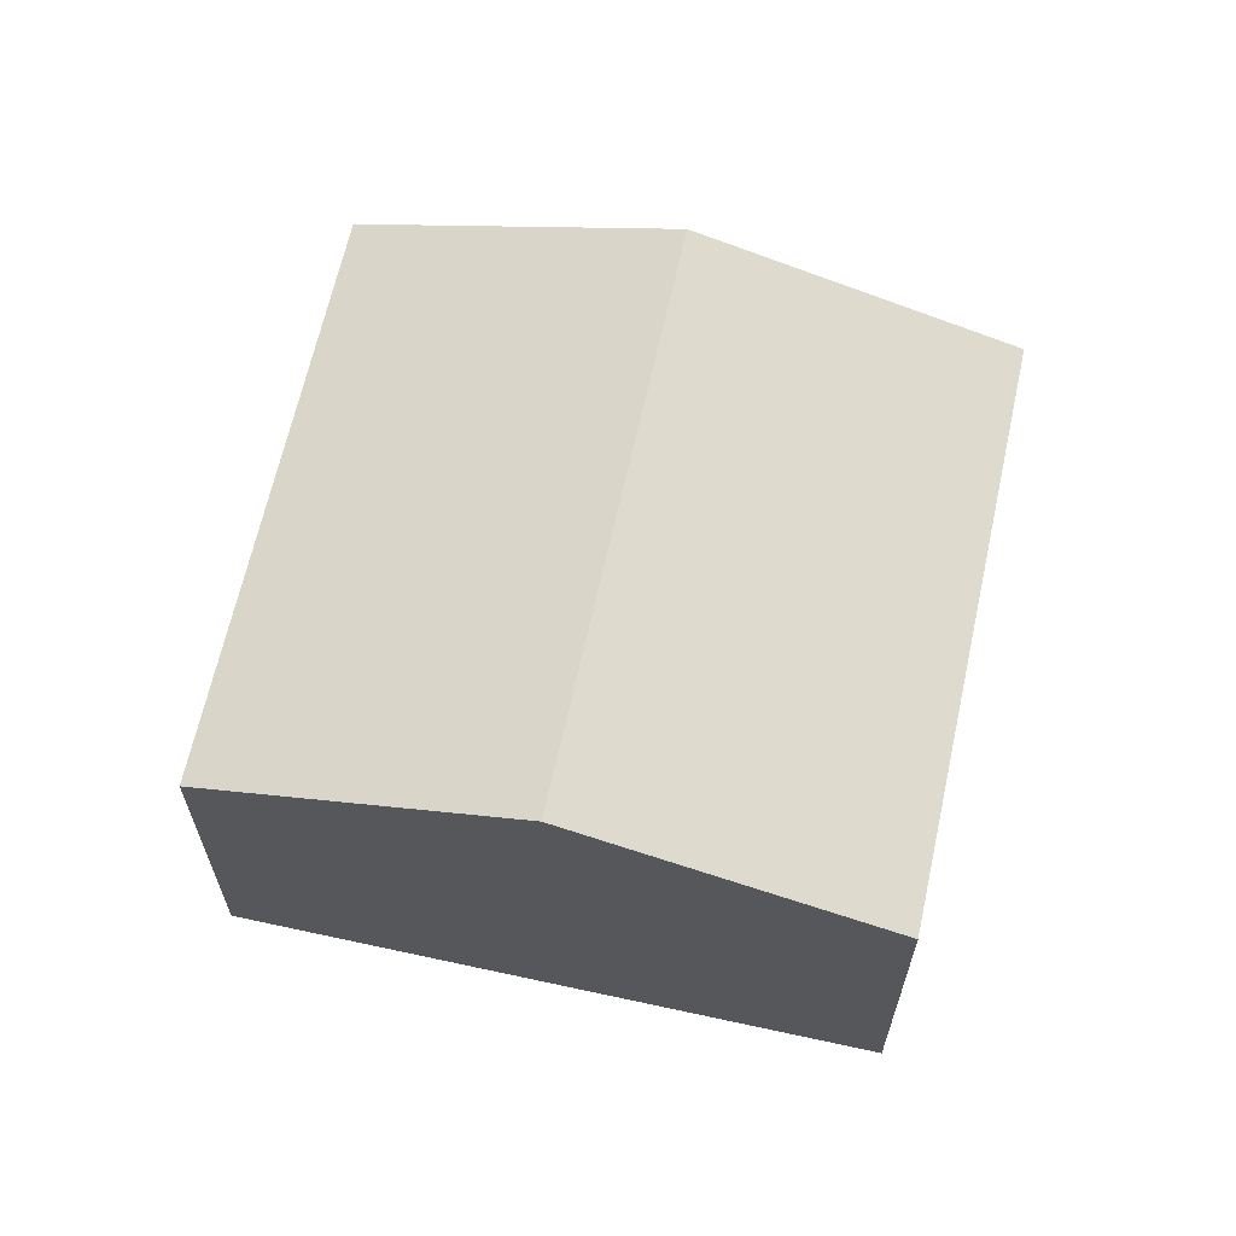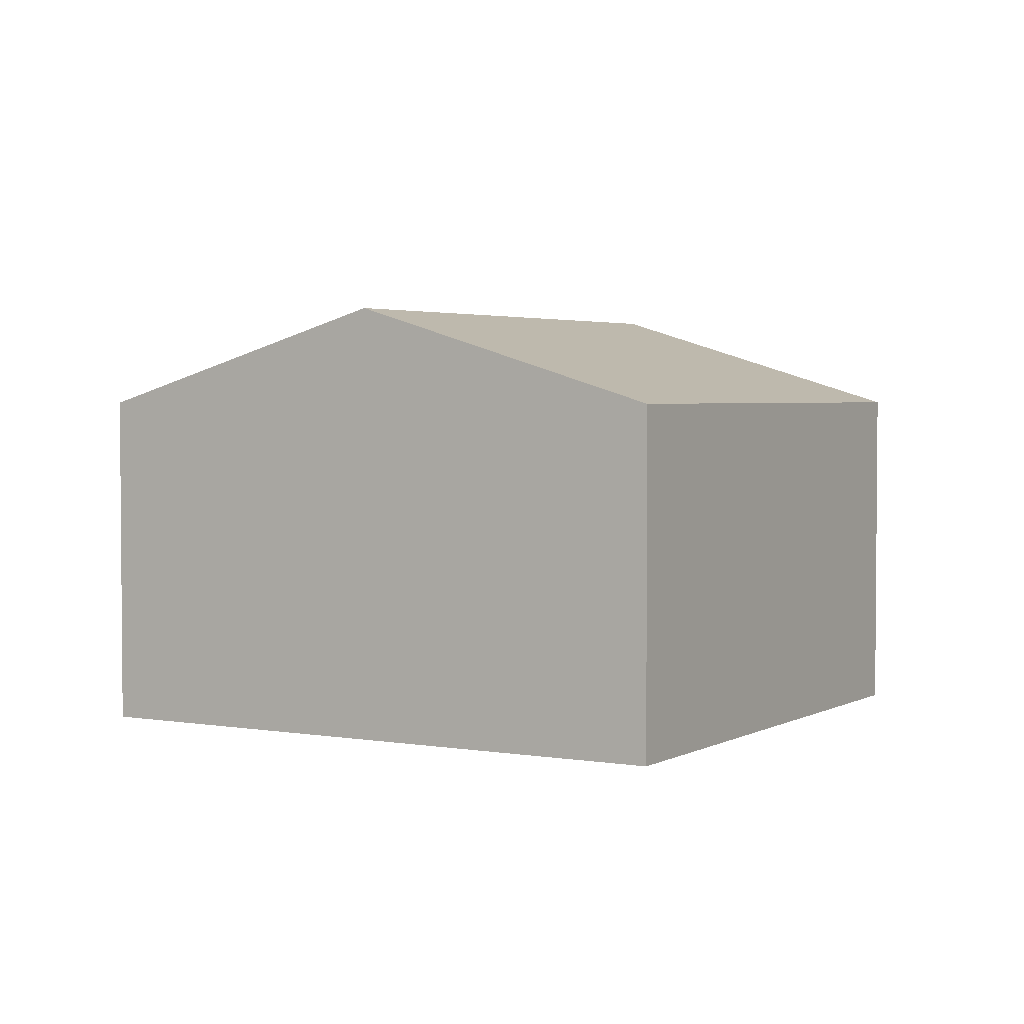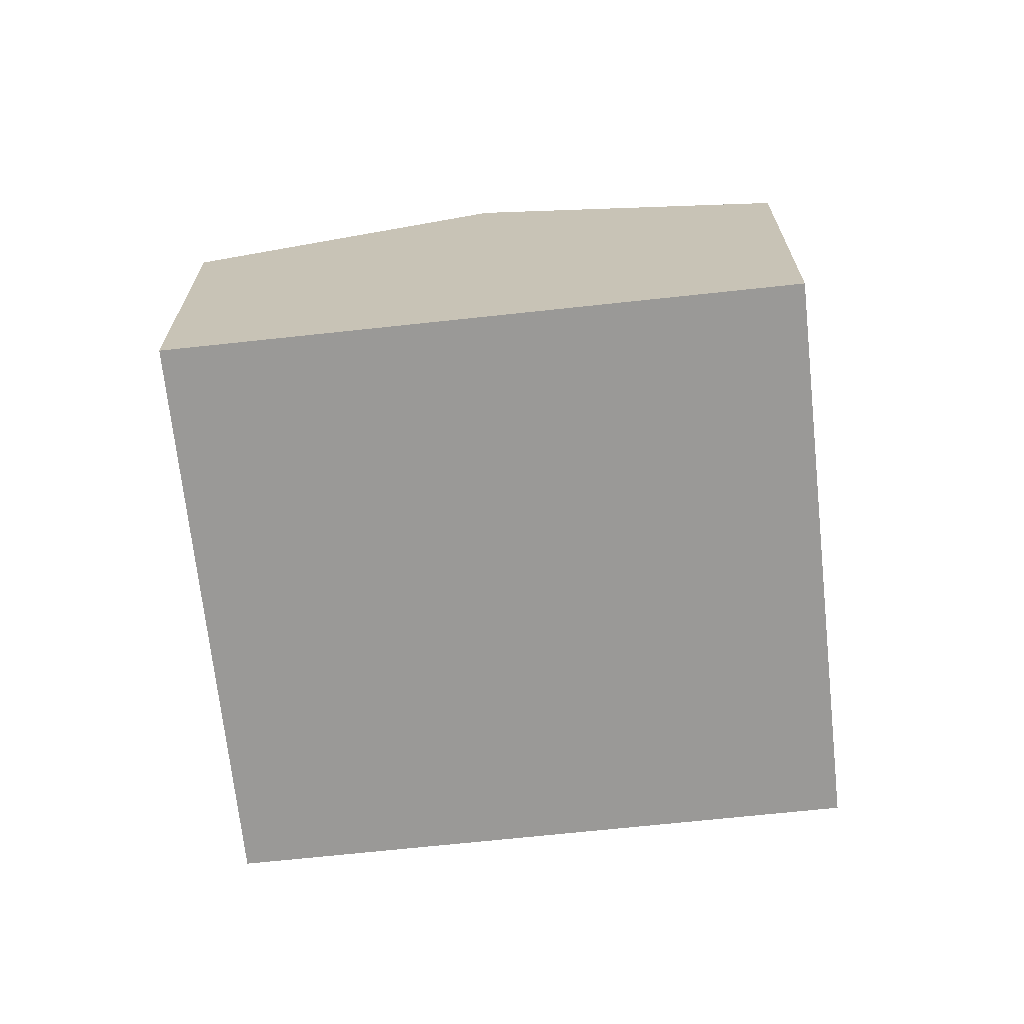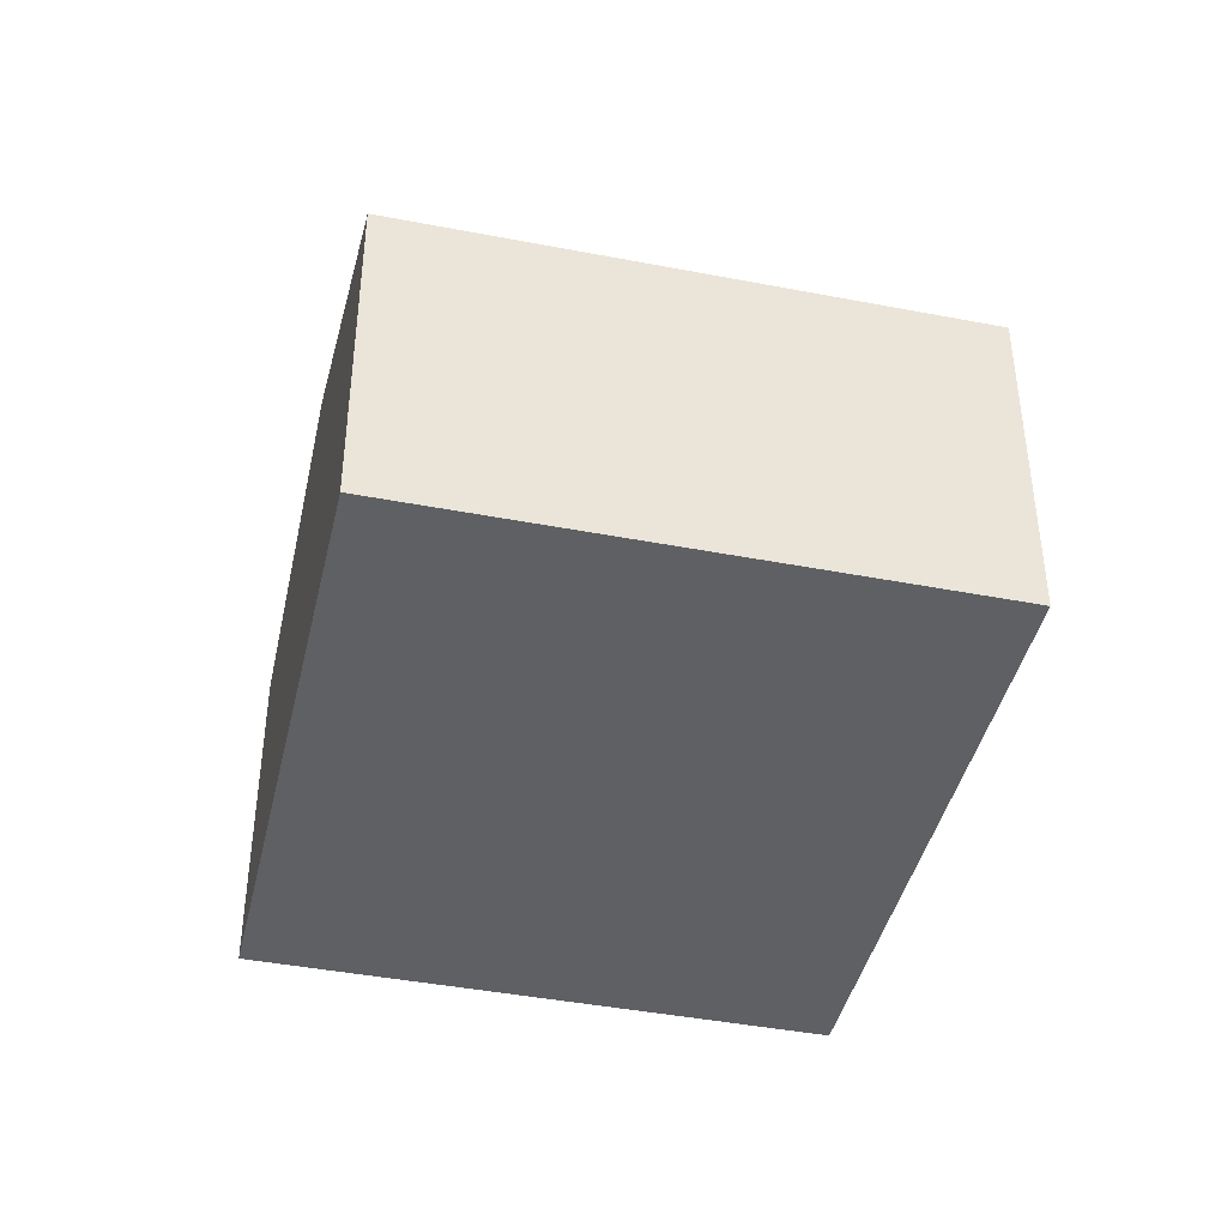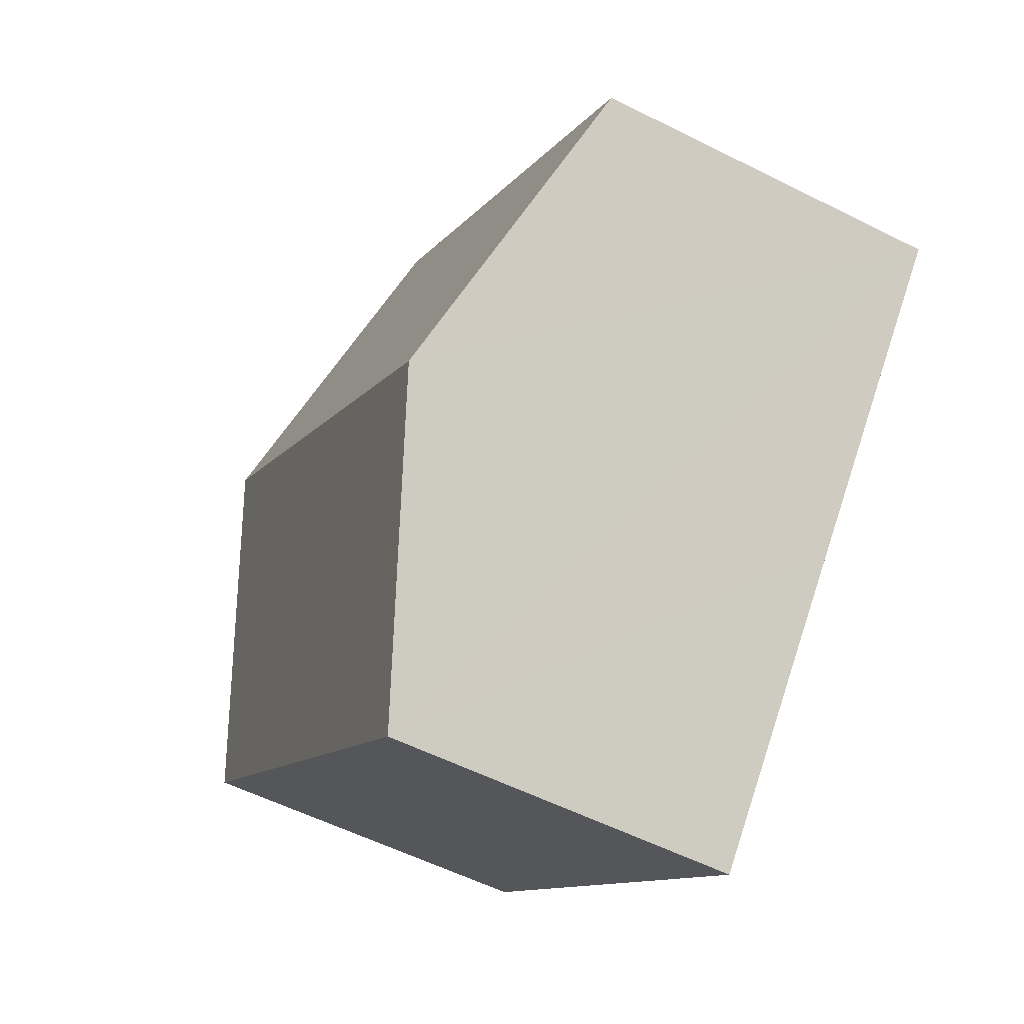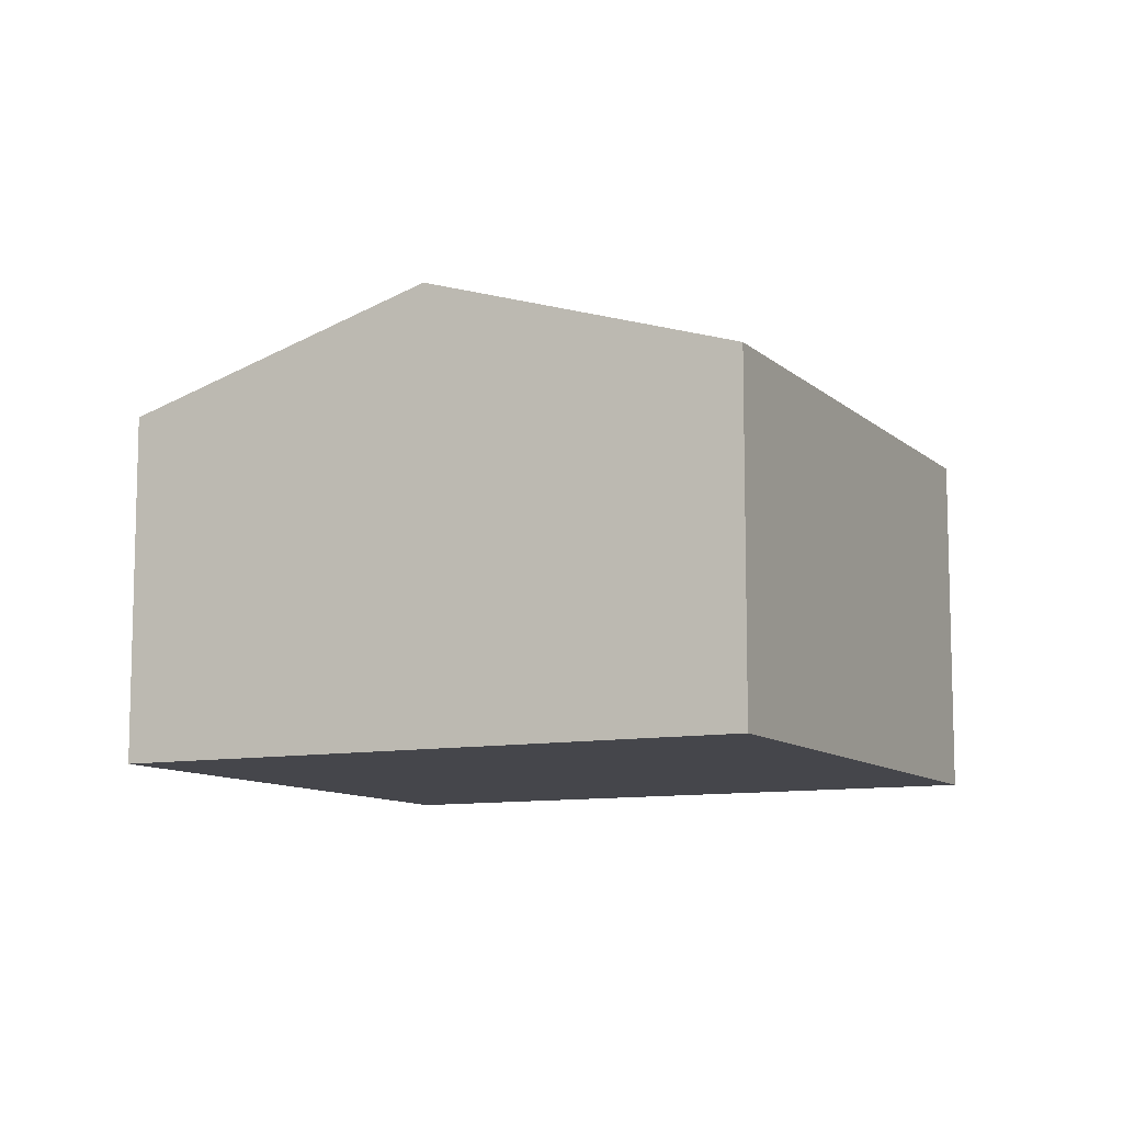
<metadata>
{"format":"obj","ext":"obj","renderer":"f3d","projection":"perspective","resolution":1024,"background":"white","views":[{"elev":64.9,"azim":-119.5,"up":"+Y"},{"elev":3.0,"azim":78.8,"up":"+Y"},{"elev":-68.9,"azim":-125.7,"up":"+Y"},{"elev":-42.6,"azim":125.2,"up":"+Y"},{"elev":-55.8,"azim":-117.9,"up":"+Z"},{"elev":-10.0,"azim":74.4,"up":"+Y"}]}
</metadata>
<code>
v  3.769 3.013 -4.206
v  5.719 3.858 1.332
v  7.603 3.014 -0.771
v  1.884 3.858 -2.103
v  3.835 3.014 3.435
v  0 3.014 1.846e-16
v  0 0 0
v  3.835 -2.103e-16 3.435
v  5.719 -8.156e-17 1.332
v  7.603 4.721e-17 -0.771
v  3.769 2.575e-16 -4.206
v  1.884 1.288e-16 -2.103
g defaultobject
f 1 2 3
f 2 1 4
f 5 4 6
f 4 5 2
f 7 5 6
f 5 7 8
f 8 2 5
f 2 8 3
f 3 8 9
f 3 9 10
f 10 1 3
f 1 10 11
f 4 7 6
f 7 4 1
f 7 1 12
f 12 1 11
f 9 11 10
f 11 9 8
f 11 8 7
f 11 7 12

</code>
